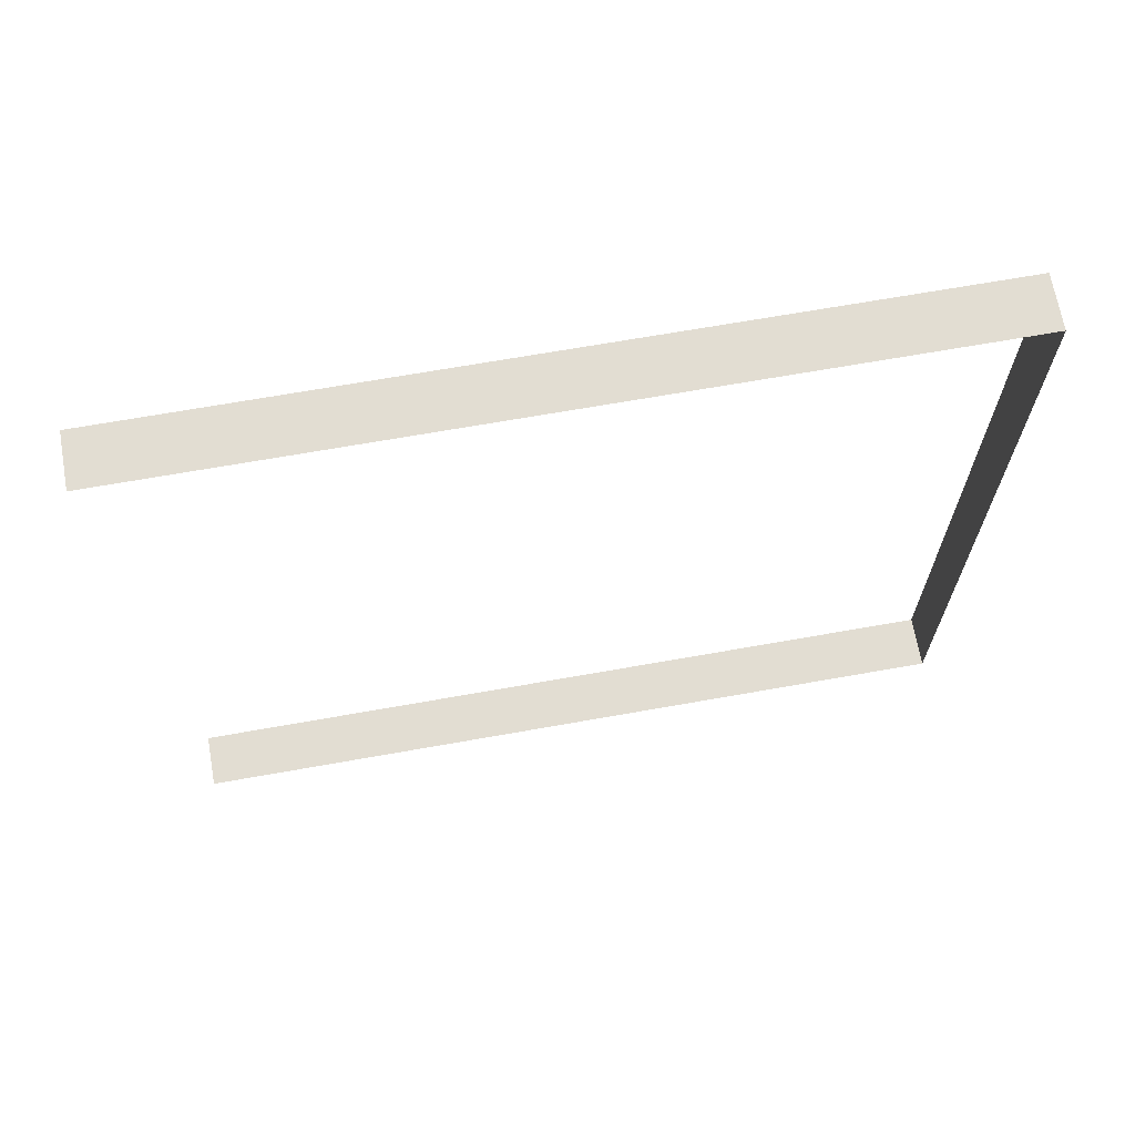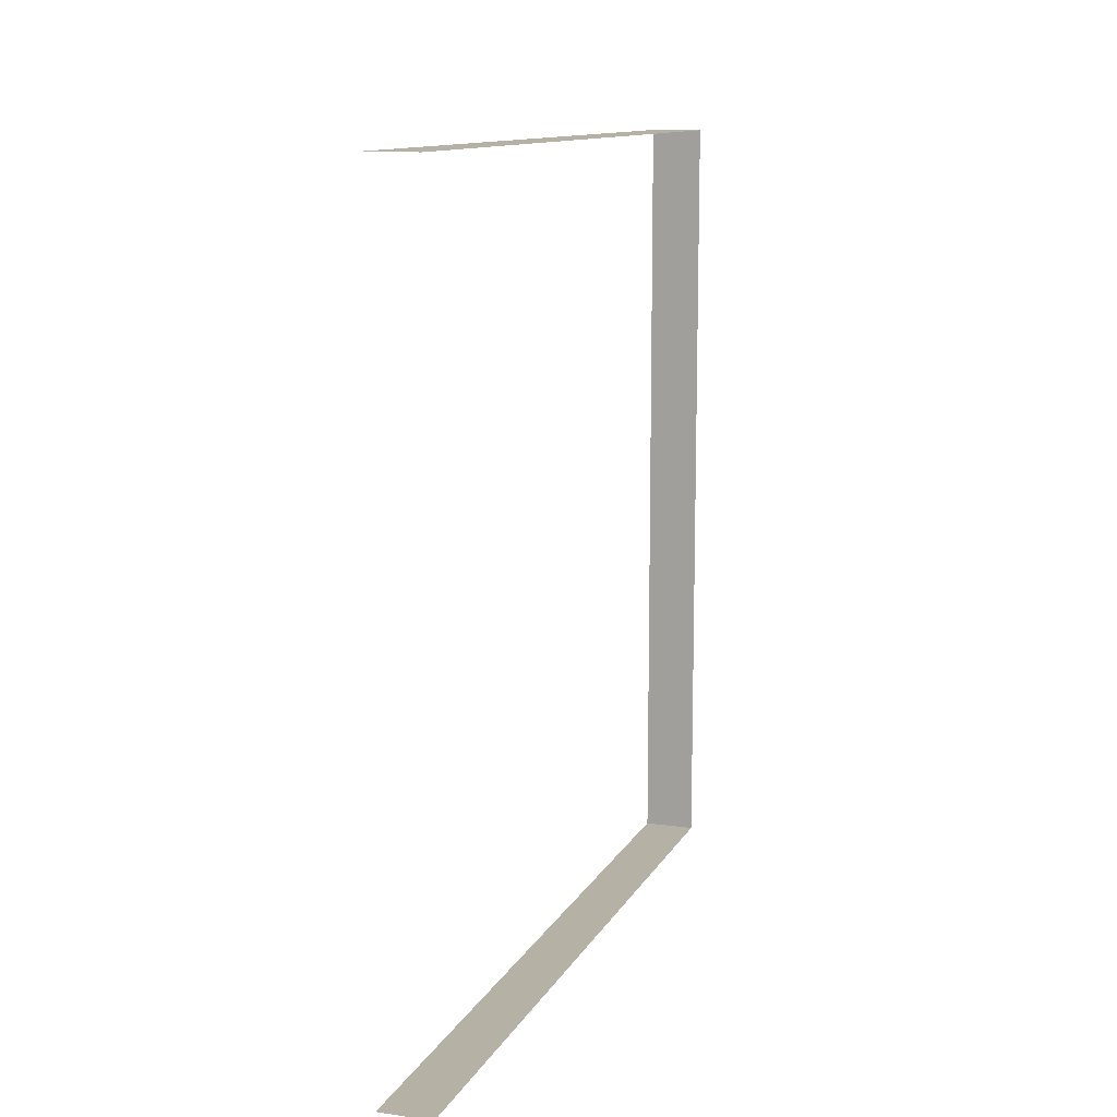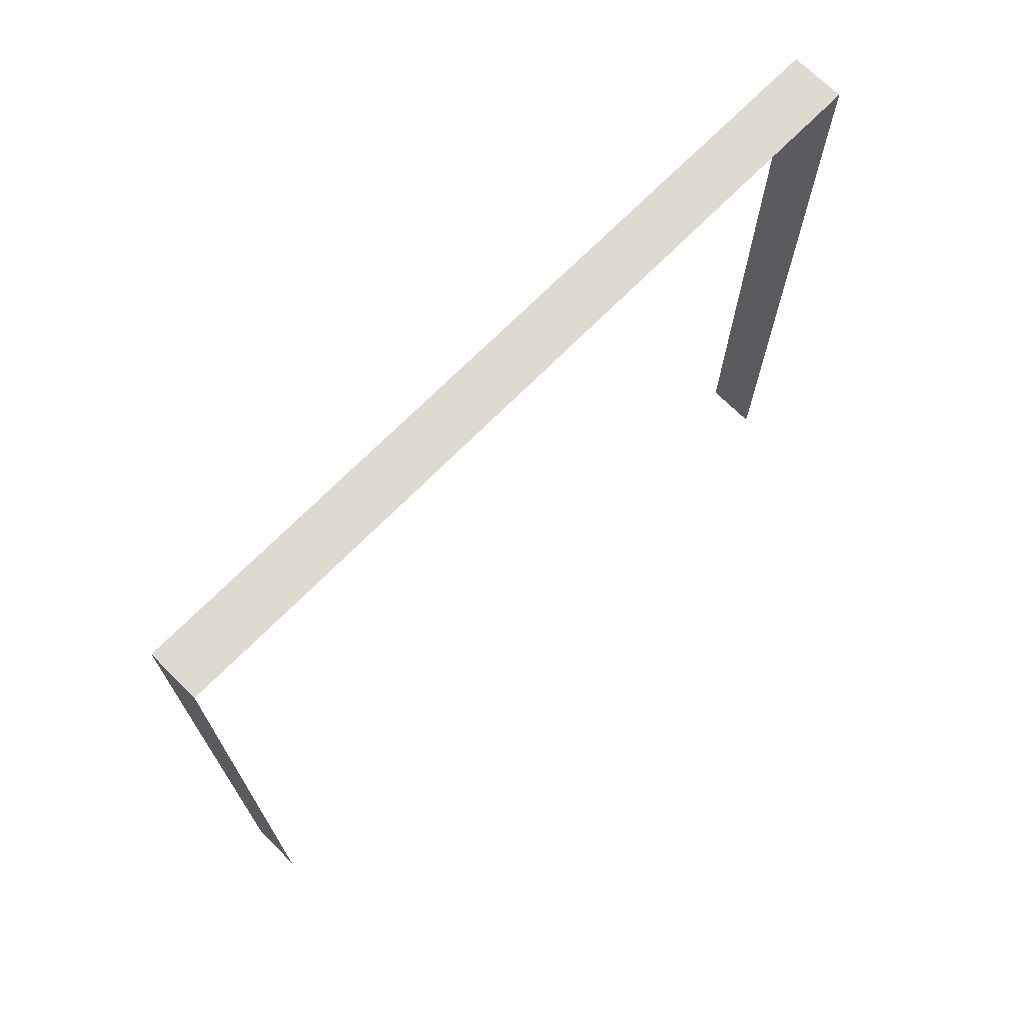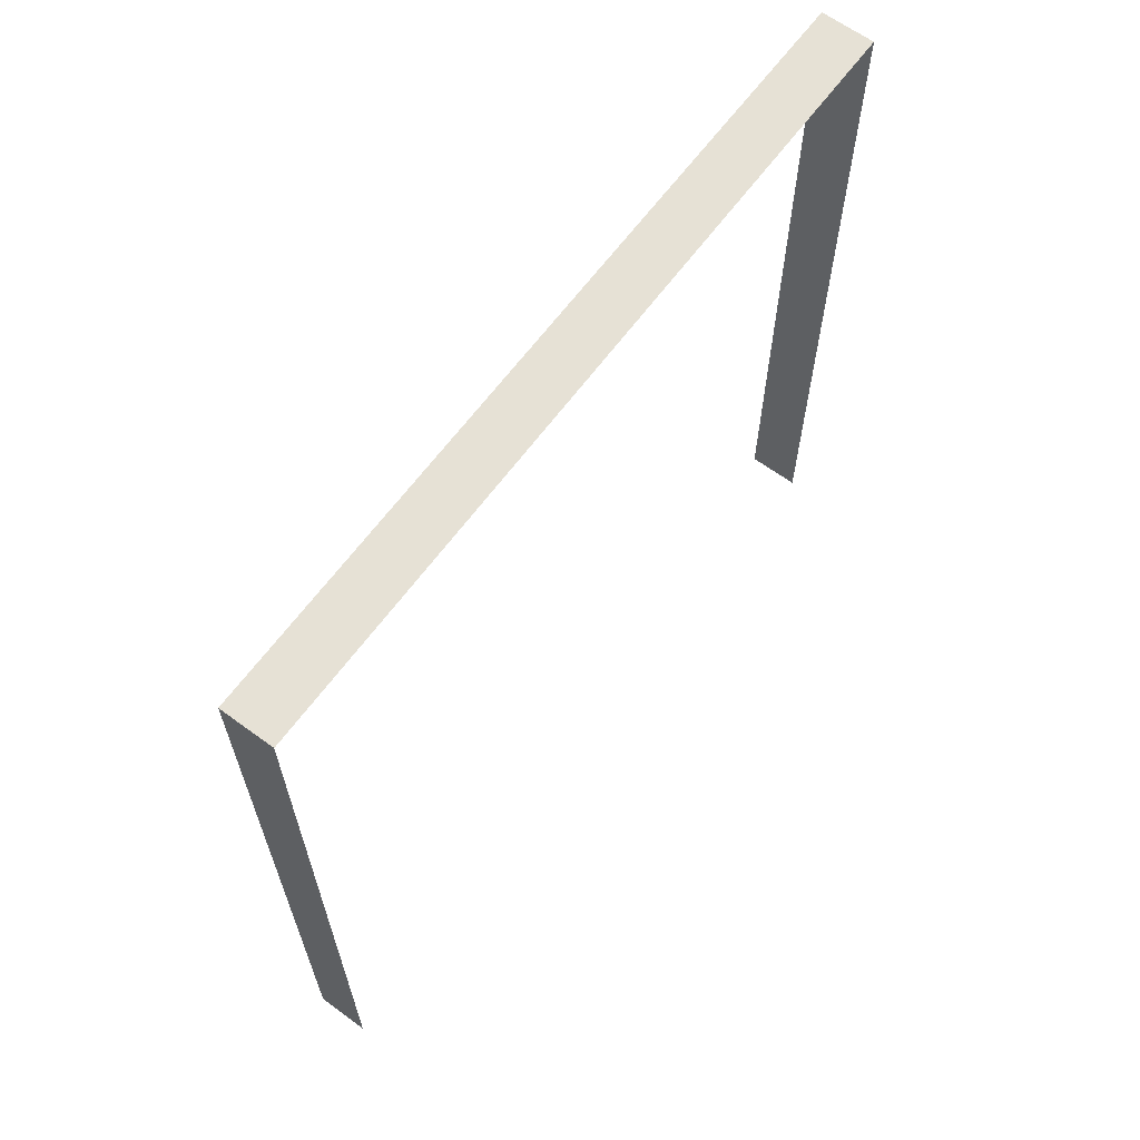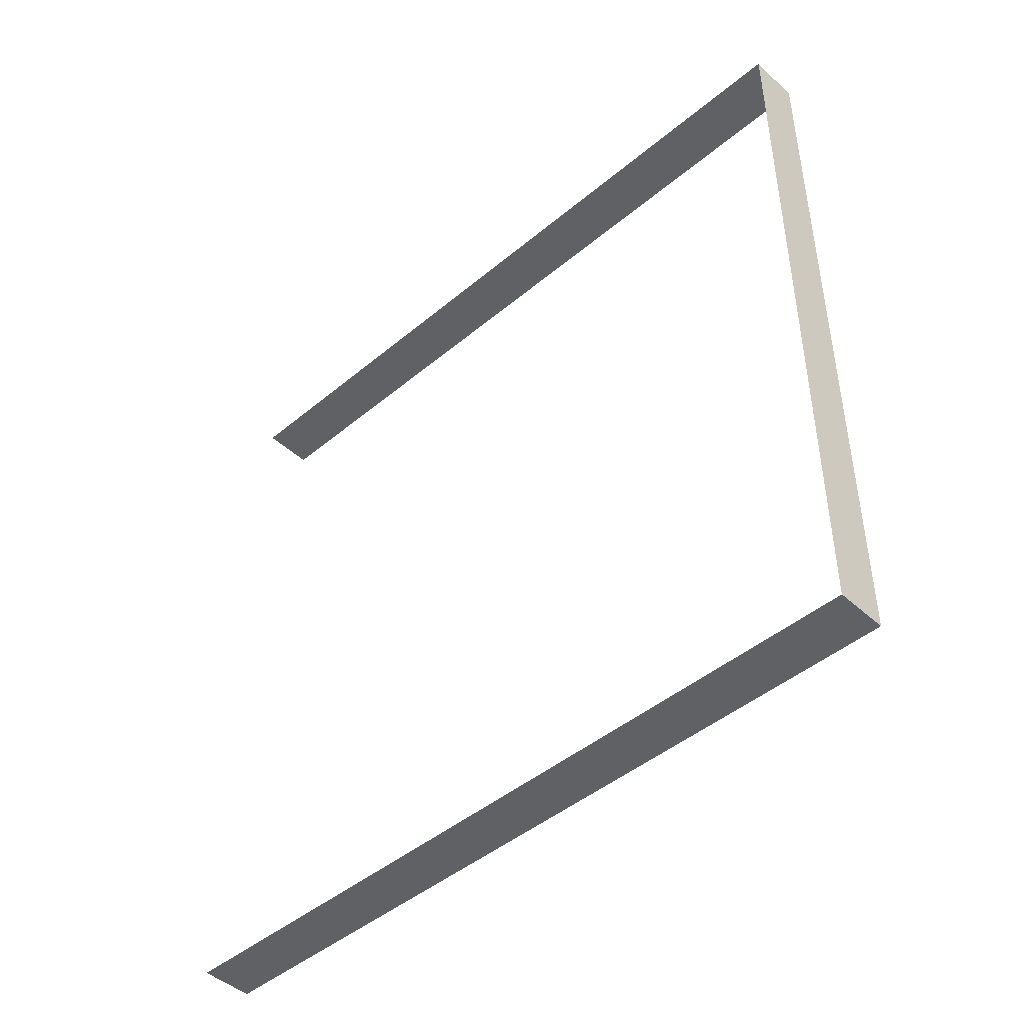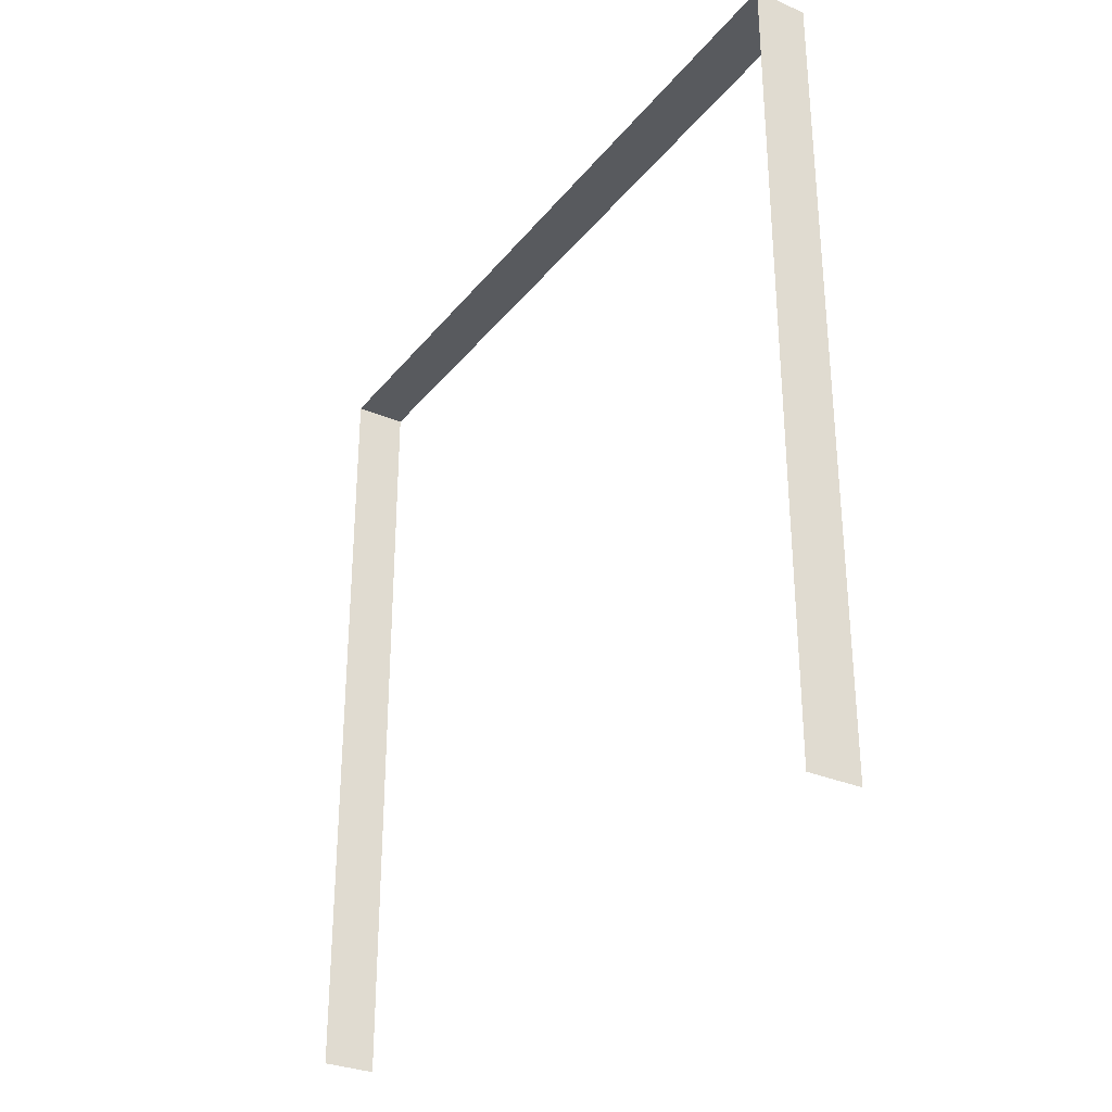
<metadata>
{"format":"obj","ext":"obj","renderer":"f3d","projection":"perspective","resolution":1024,"background":"white","views":[{"elev":68.2,"azim":79.9,"up":"+Z"},{"elev":12.0,"azim":18.9,"up":"+Z"},{"elev":70.7,"azim":44.7,"up":"+Y"},{"elev":64.2,"azim":-143.6,"up":"+Y"},{"elev":-45.7,"azim":133.8,"up":"+Z"},{"elev":-30.9,"azim":148.4,"up":"+Y"}]}
</metadata>
<code>
v -0.2 3 3
v 1.431e-05 3 -5.218e-06
v 1.369e-05 3 3
v -0.2 3 -4.75e-06
v -0.2 3 -4.75e-06
v 1.431e-05 -1.54e-08 -5.218e-06
v 1.431e-05 3 -5.218e-06
v -0.2 -1.54e-08 -4.75e-06
v 1.369e-05 3 3
v -0.2 -2.341e-07 3
v -0.2 3 3
v 1.369e-05 -2.341e-07 3
g wall33_10941_881
f 1 3 2
f 2 4 1
f 5 7 6
f 6 8 5
f 9 11 10
f 10 12 9

</code>
